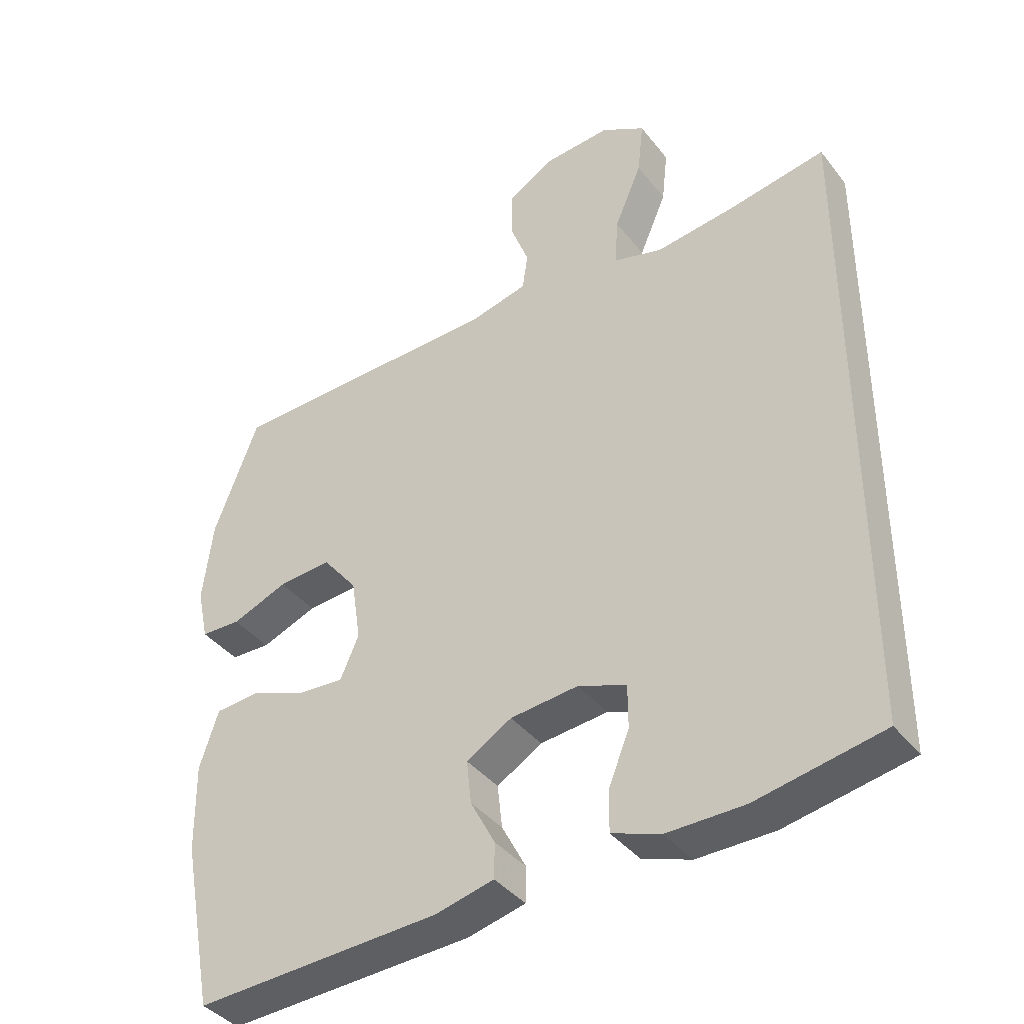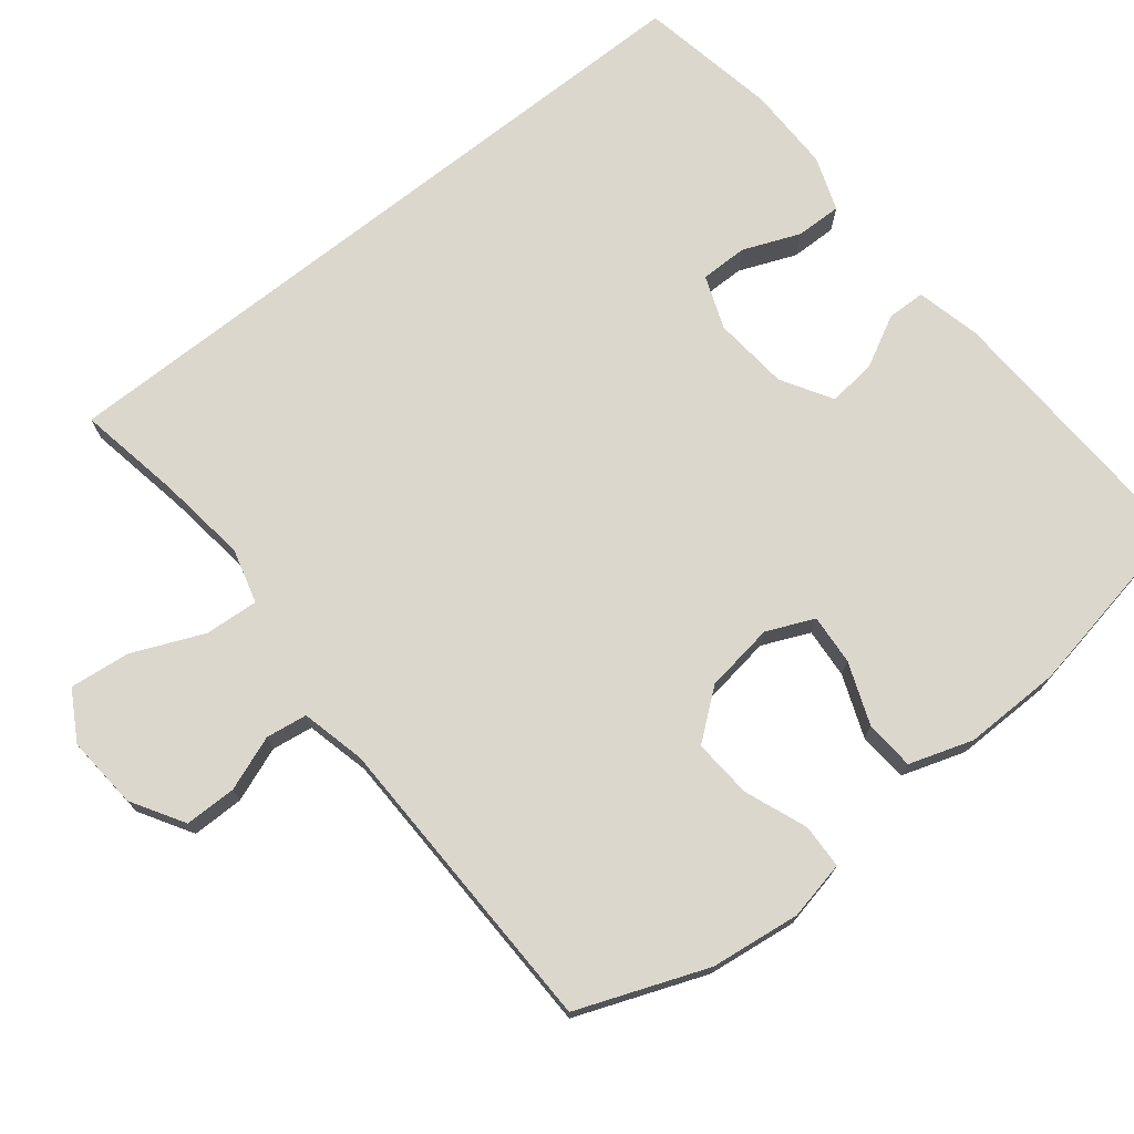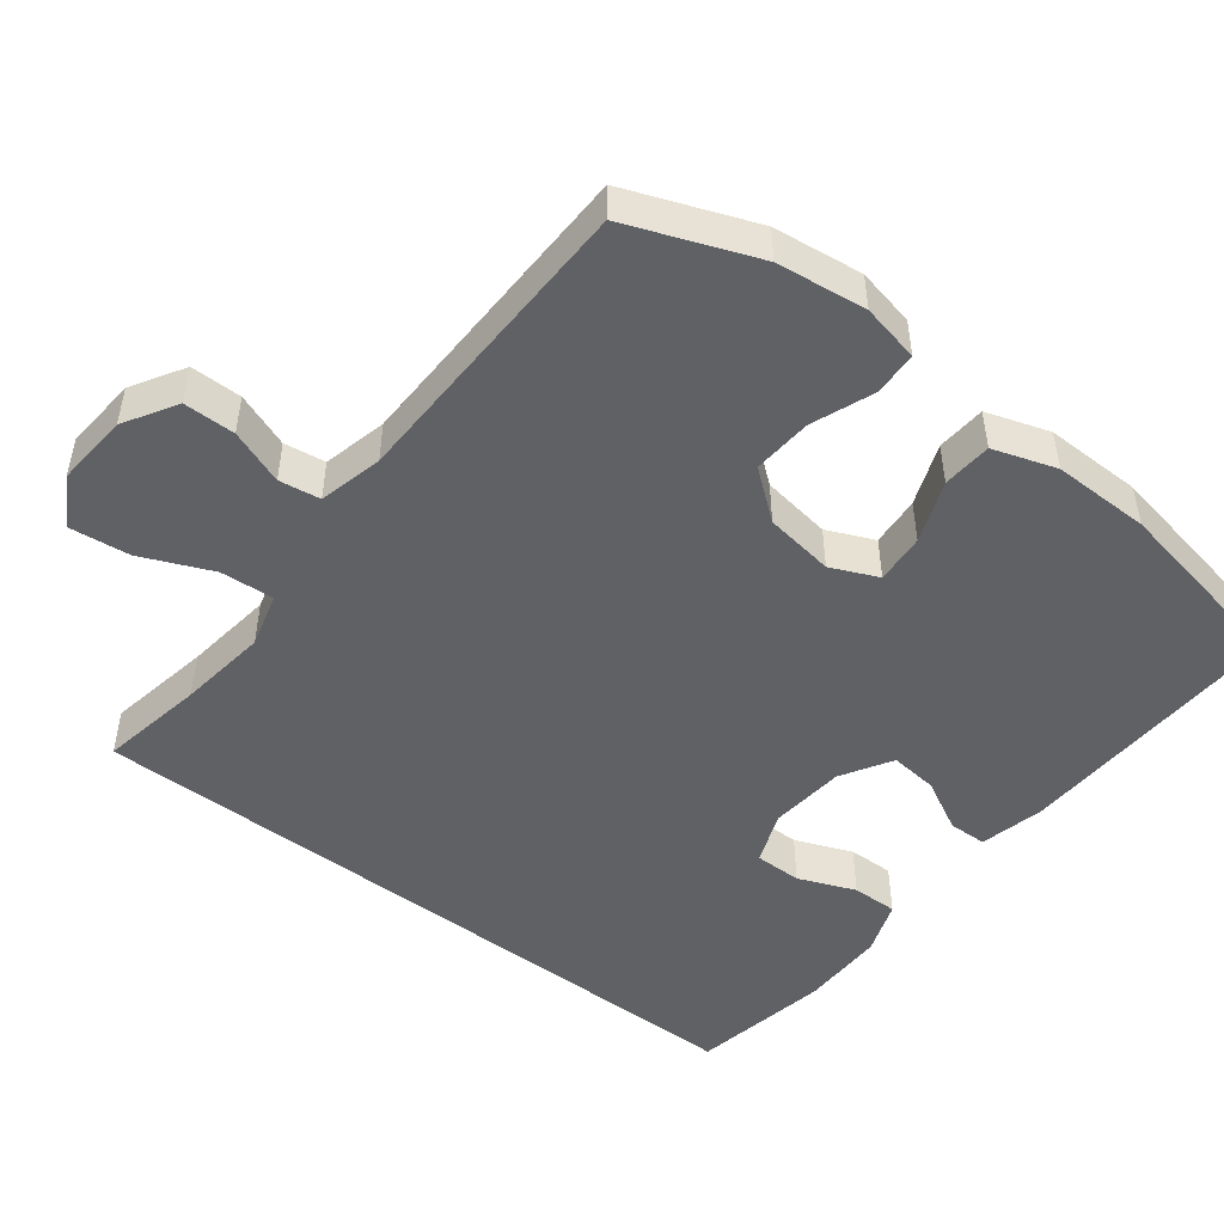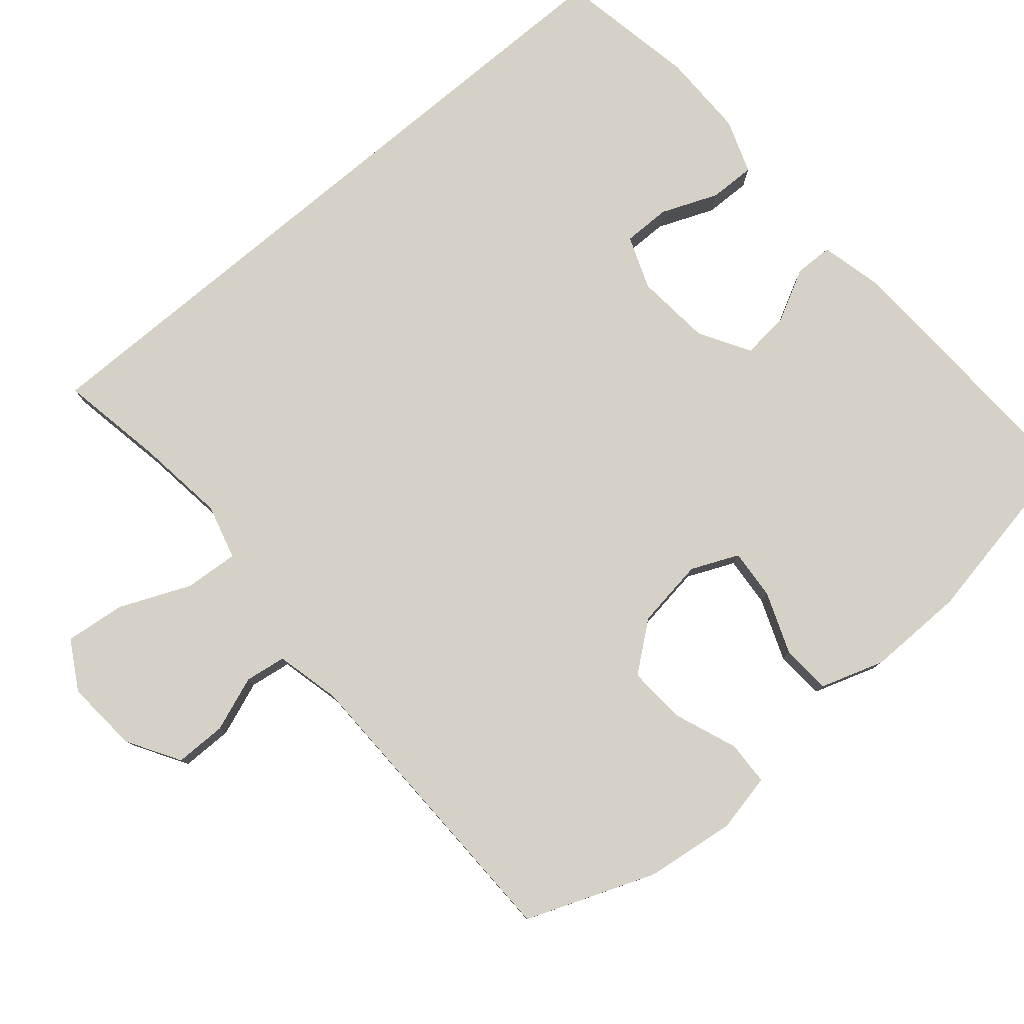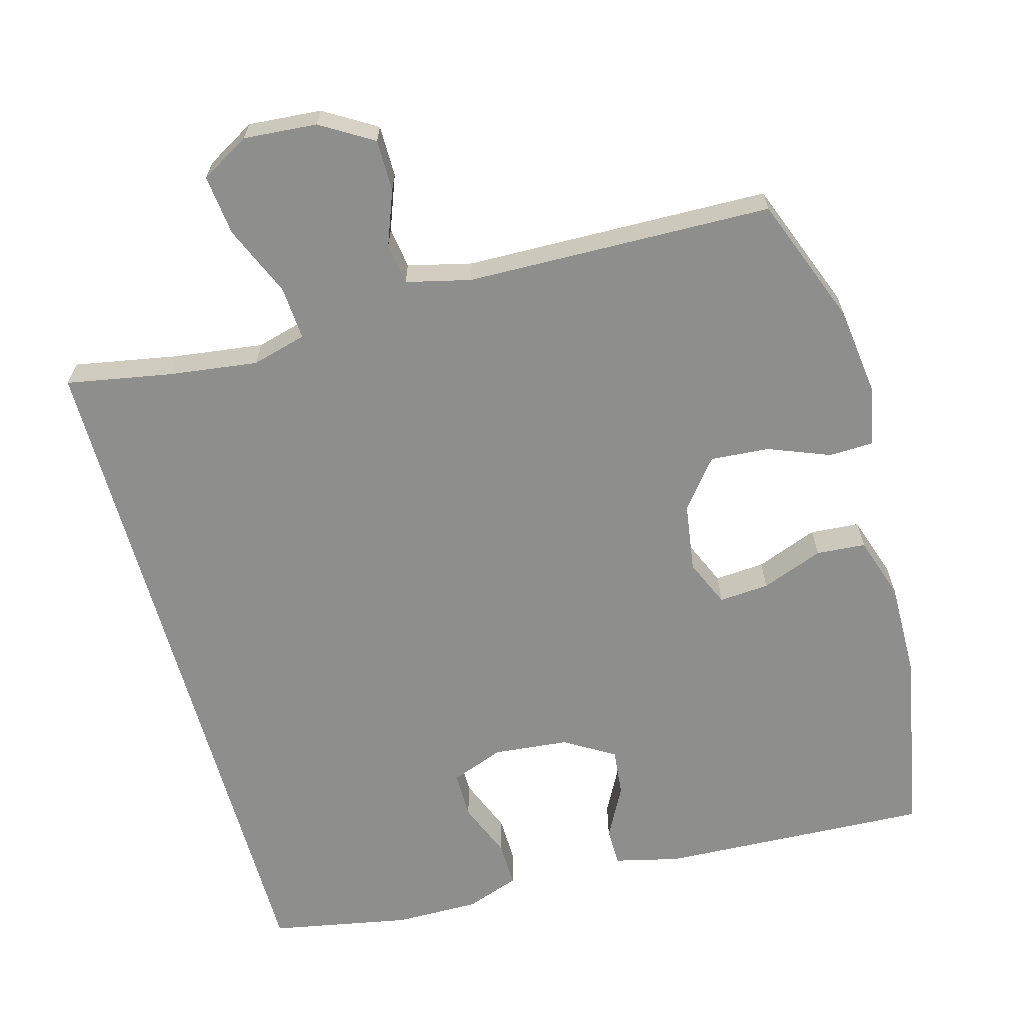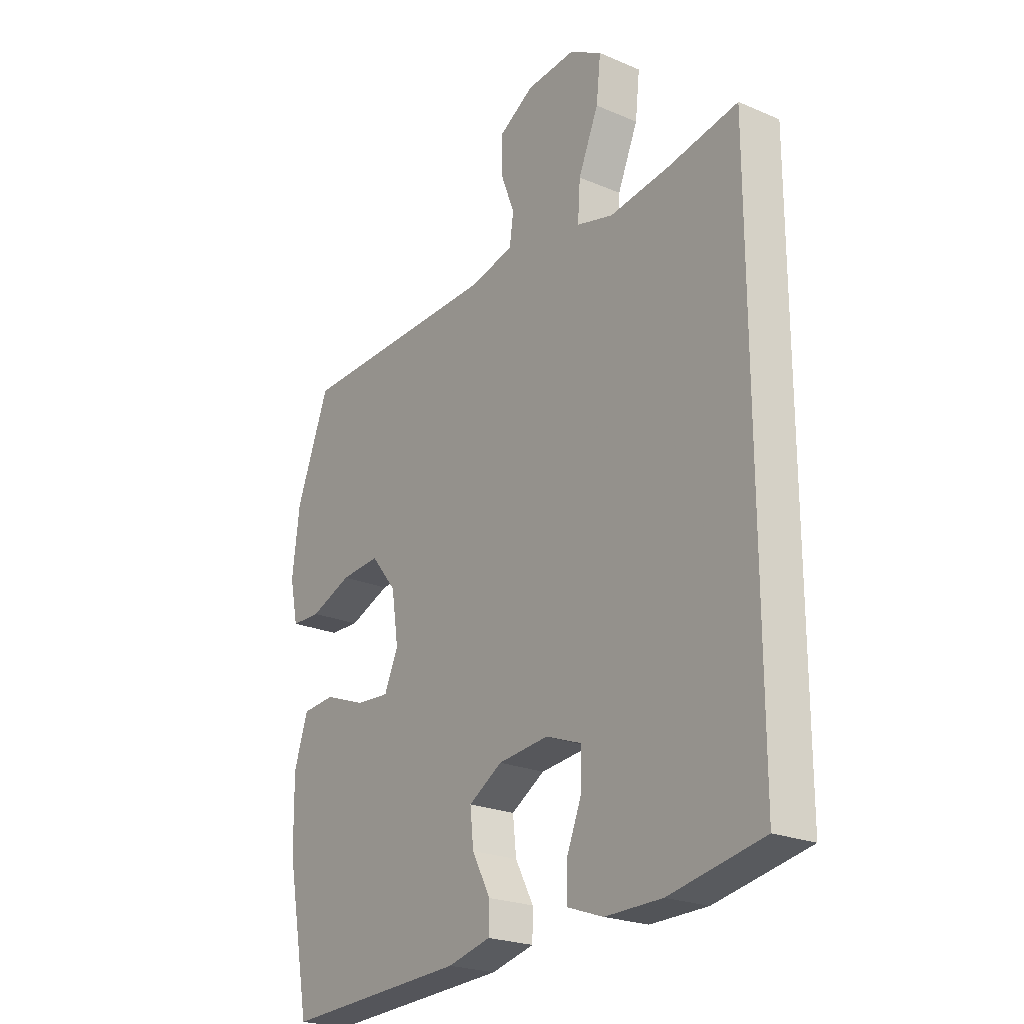
<metadata>
{"format":"obj","ext":"obj","renderer":"f3d","projection":"perspective","resolution":1024,"background":"white","views":[{"elev":-39.4,"azim":-146.0,"up":"+Z"},{"elev":73.3,"azim":51.7,"up":"+Y"},{"elev":-49.0,"azim":52.5,"up":"+Y"},{"elev":79.4,"azim":49.9,"up":"+Y"},{"elev":-64.9,"azim":15.5,"up":"+Y"},{"elev":-23.0,"azim":-125.9,"up":"+Z"}]}
</metadata>
<code>
v 0.5 0.07 -0.5
v 0.131 0.07 -0.483
v 0.044 0.07 -0.462
v 0.043 0.07 -0.41
v 0.08 0.07 -0.34
v 0.087 0.07 -0.275
v 0.019 0.07 -0.234
v -0.083 0.07 -0.224
v -0.155 0.07 -0.251
v -0.155 0.07 -0.315
v -0.124 0.07 -0.392
v -0.123 0.07 -0.454
v -0.196 0.07 -0.48
v -0.311 0.07 -0.479
v -0.5 0.07 -0.443
v -0.5 0.07 0.515
v -0.358 0.07 0.489
v -0.237 0.07 0.473
v -0.163 0.07 0.493
v -0.168 0.07 0.566
v -0.209 0.07 0.662
v -0.218 0.07 0.744
v -0.152 0.07 0.782
v -0.053 0.07 0.774
v 0.018 0.07 0.731
v 0.018 0.07 0.661
v -0.01 0.07 0.587
v -0.002 0.07 0.531
v 0.085 0.07 0.51
v 0.5 0.07 0.5
v 0.567 0.07 0.325
v 0.582 0.07 0.203
v 0.565 0.07 0.124
v 0.505 0.07 0.122
v 0.421 0.07 0.155
v 0.341 0.07 0.161
v 0.289 0.07 0.096
v 0.275 0.07 0.002
v 0.303 0.07 -0.062
v 0.371 0.07 -0.057
v 0.455 0.07 -0.025
v 0.522 0.07 -0.03
v 0.55 0.07 -0.116
v 0.548 0.07 -0.248
v 0.5 0 -0.5
v 0.131 0 -0.483
v 0.044 0 -0.462
v 0.043 0 -0.41
v 0.08 0 -0.34
v 0.087 0 -0.275
v 0.019 0 -0.234
v -0.083 0 -0.224
v -0.155 0 -0.251
v -0.155 0 -0.315
v -0.124 0 -0.392
v -0.123 0 -0.454
v -0.196 0 -0.48
v -0.311 0 -0.479
v -0.5 0 -0.443
v -0.5 0 0.515
v -0.358 0 0.489
v -0.237 0 0.473
v -0.163 0 0.493
v -0.168 0 0.566
v -0.209 0 0.662
v -0.218 0 0.744
v -0.152 0 0.782
v -0.053 0 0.774
v 0.018 0 0.731
v 0.018 0 0.661
v -0.01 0 0.587
v -0.002 0 0.531
v 0.085 0 0.51
v 0.5 0 0.5
v 0.567 0 0.325
v 0.582 0 0.203
v 0.565 0 0.124
v 0.505 0 0.122
v 0.421 0 0.155
v 0.341 0 0.161
v 0.289 0 0.096
v 0.275 0 0.002
v 0.303 0 -0.062
v 0.371 0 -0.057
v 0.455 0 -0.025
v 0.522 0 -0.03
v 0.55 0 -0.116
v 0.548 0 -0.248
f 40 41 42 43
f 39 40 43 44
f 32 33 34 35
f 32 35 36
f 29 30 31 32
f 28 29 32 36
f 24 25 26 27
f 24 27 28
f 23 24 28
f 20 21 22 23
f 19 20 23 28
f 18 19 28 36
f 14 15 16 17
f 10 11 12 13
f 9 10 13 14
f 2 3 4 5
f 2 5 6
f 39 44 1 2
f 38 39 2 6
f 37 38 6 7
f 36 37 7 8
f 18 36 8 9
f 9 14 17 18
f 87 86 85 84
f 88 87 84 83
f 79 78 77 76
f 80 79 76
f 76 75 74 73
f 80 76 73 72
f 71 70 69 68
f 72 71 68
f 72 68 67
f 67 66 65 64
f 72 67 64 63
f 80 72 63 62
f 61 60 59 58
f 57 56 55 54
f 58 57 54 53
f 49 48 47 46
f 50 49 46
f 46 45 88 83
f 50 46 83 82
f 51 50 82 81
f 52 51 81 80
f 53 52 80 62
f 62 61 58 53
f 1 45 46 2
f 2 46 47 3
f 3 47 48 4
f 4 48 49 5
f 5 49 50 6
f 6 50 51 7
f 7 51 52 8
f 8 52 53 9
f 9 53 54 10
f 10 54 55 11
f 11 55 56 12
f 12 56 57 13
f 13 57 58 14
f 14 58 59 15
f 15 59 60 16
f 16 60 61 17
f 17 61 62 18
f 18 62 63 19
f 19 63 64 20
f 20 64 65 21
f 21 65 66 22
f 22 66 67 23
f 23 67 68 24
f 24 68 69 25
f 25 69 70 26
f 26 70 71 27
f 27 71 72 28
f 28 72 73 29
f 29 73 74 30
f 30 74 75 31
f 31 75 76 32
f 32 76 77 33
f 33 77 78 34
f 34 78 79 35
f 35 79 80 36
f 36 80 81 37
f 37 81 82 38
f 38 82 83 39
f 39 83 84 40
f 40 84 85 41
f 41 85 86 42
f 42 86 87 43
f 43 87 88 44
f 44 88 45 1

</code>
